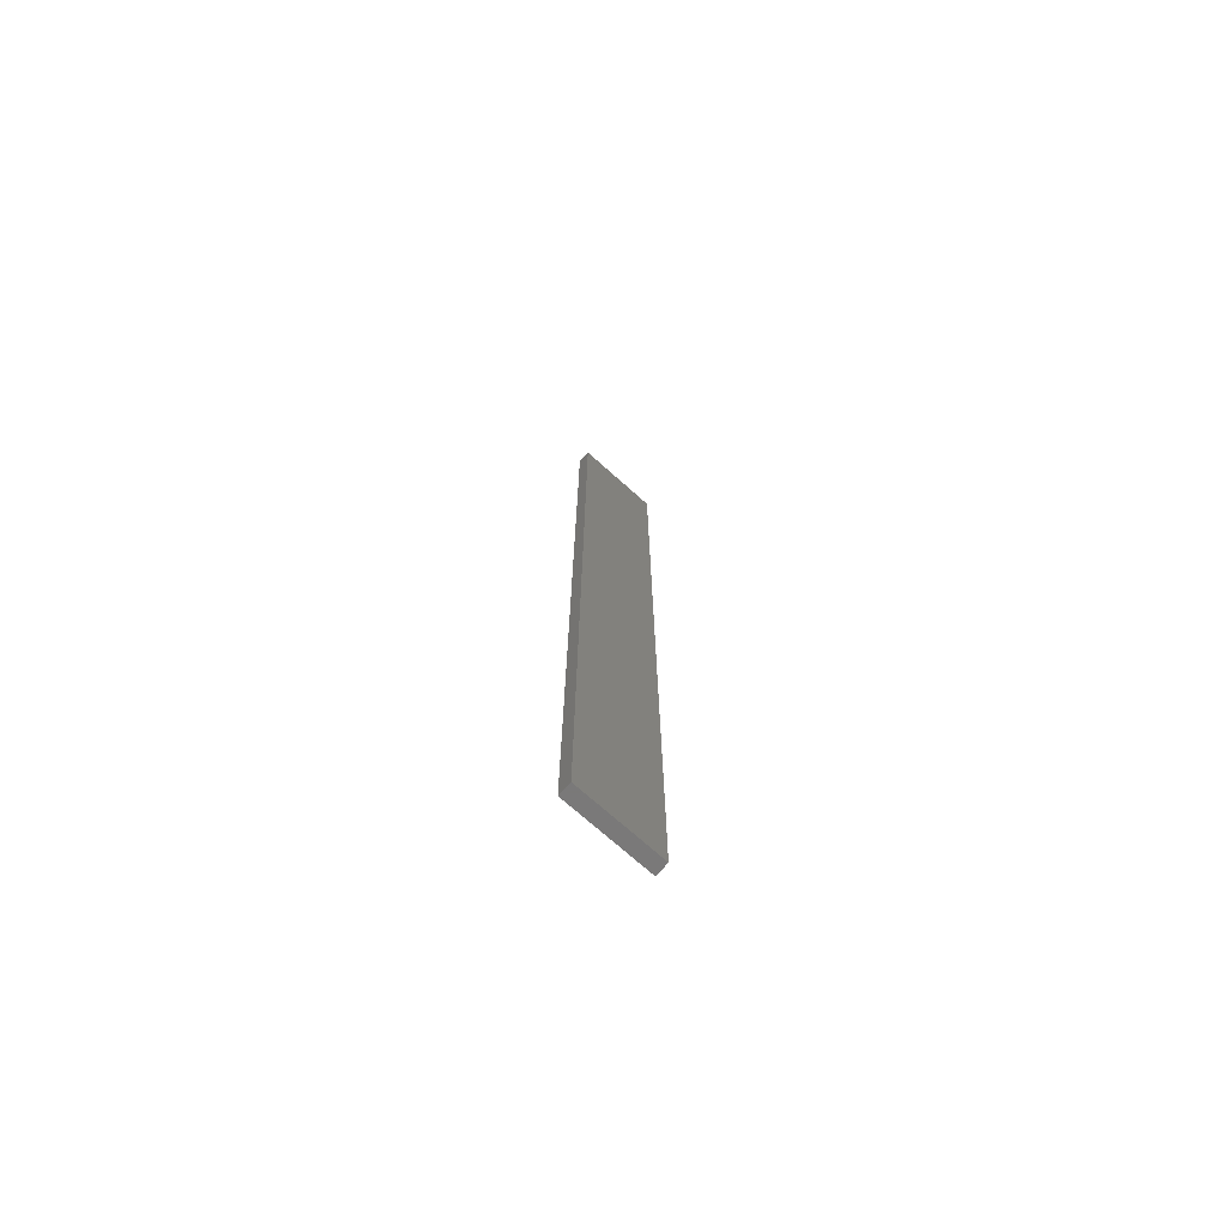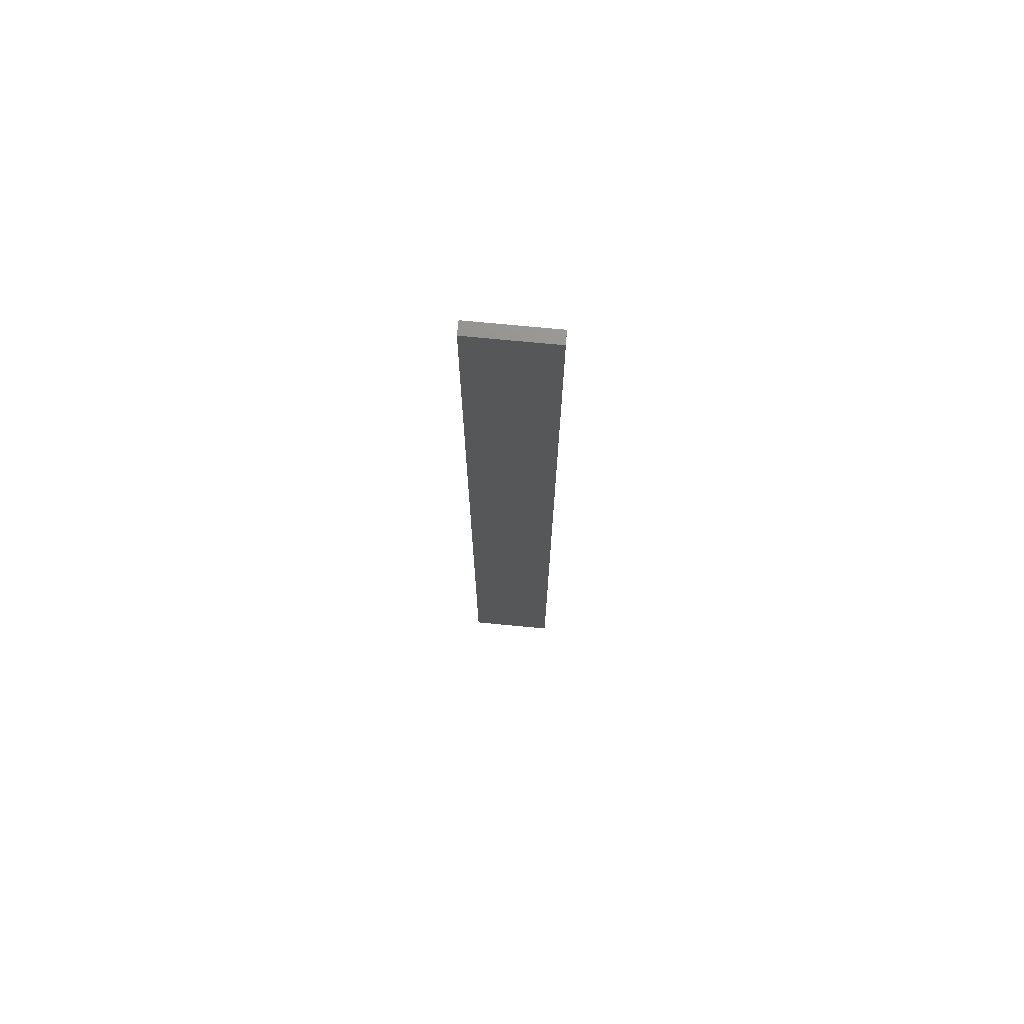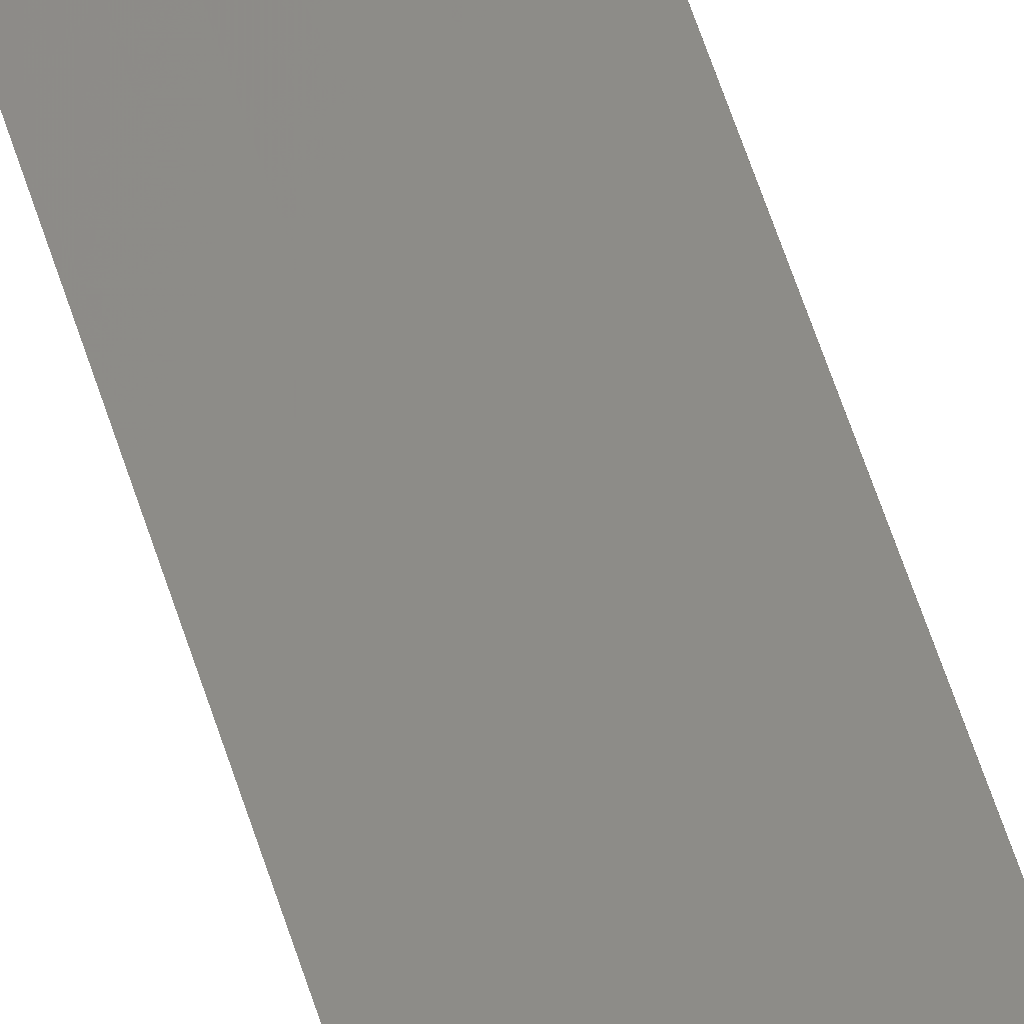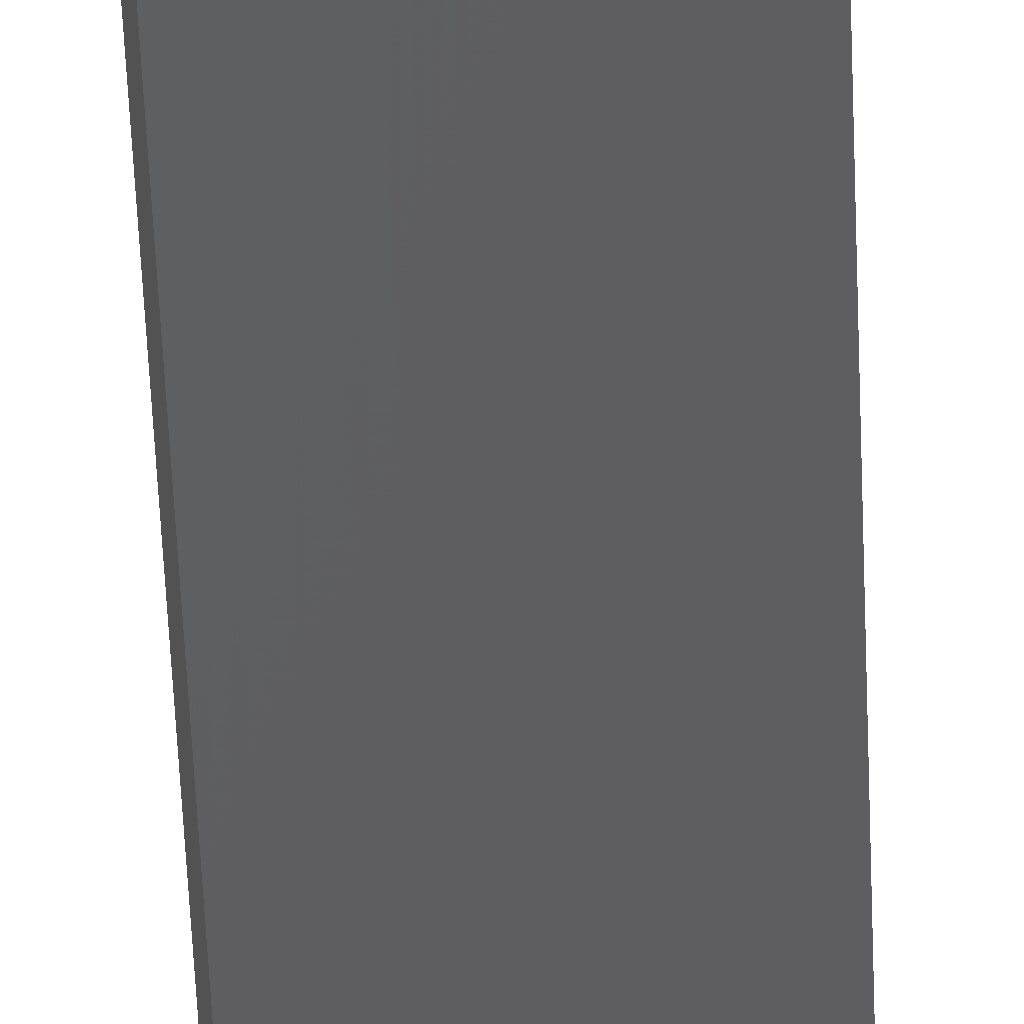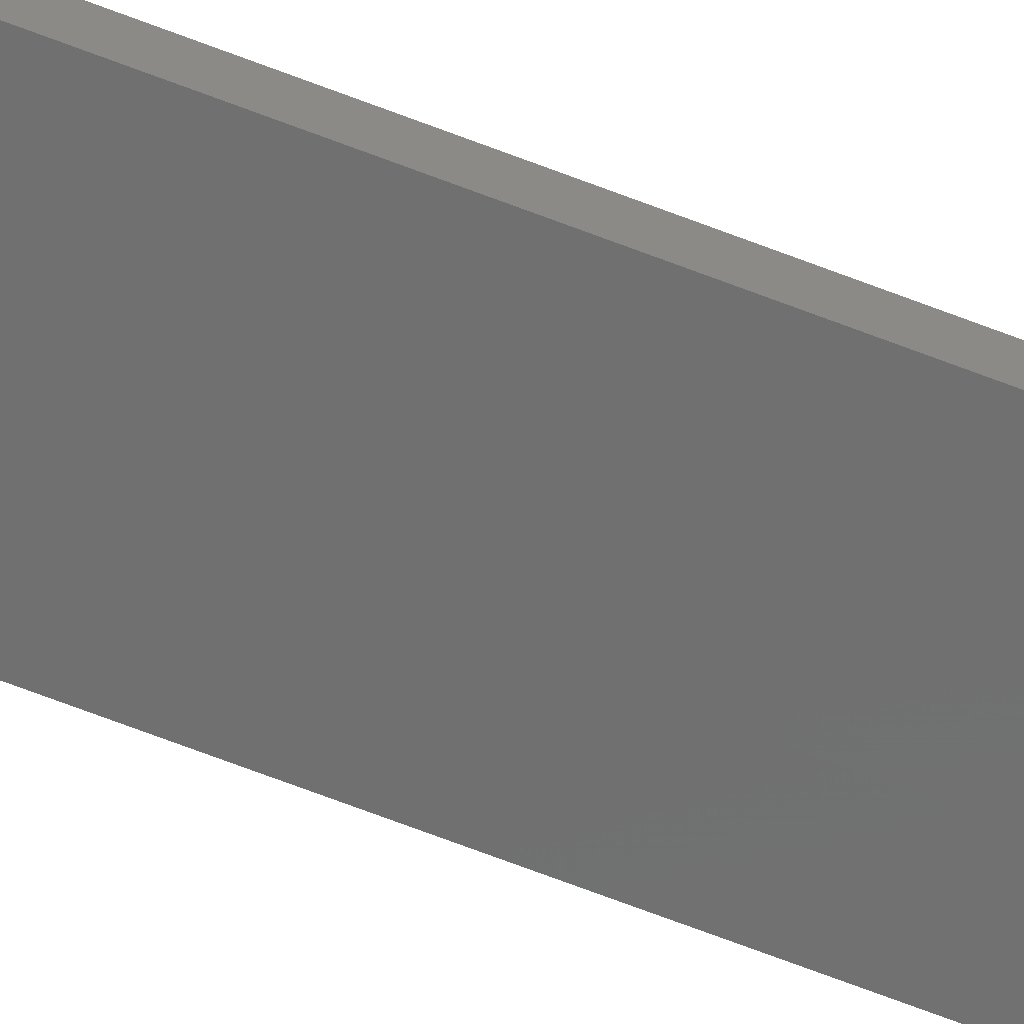
<metadata>
{"format":"stl","ext":"stl","renderer":"f3d","projection":"perspective","resolution":1024,"background":"white","views":[{"elev":-72.6,"azim":-29.7,"up":"+Z"},{"elev":72.7,"azim":17.6,"up":"+Z"},{"elev":57.6,"azim":-17.2,"up":"+Y"},{"elev":-42.1,"azim":1.9,"up":"+Y"},{"elev":-74.0,"azim":-110.5,"up":"+Y"}]}
</metadata>
<code>
# stl→obj: 16 verts, 28 faces
v 19.26 -2.355 -8.809
v 19.15 -2.377 -8.809
v 19.15 -2.377 -12.4
v 19.26 -2.355 -12.4
v 19.37 -2.332 -8.809
v 19.37 -2.332 -12.4
v 19.47 -2.309 -12.4
v 19.47 -2.309 -8.809
v 19.46 -2.26 -8.809
v 19.46 -2.26 -12.4
v 19.14 -2.328 -12.4
v 19.14 -2.328 -8.809
v 19.25 -2.306 -12.4
v 19.25 -2.306 -8.809
v 19.36 -2.283 -8.809
v 19.36 -2.283 -12.4
f 1 2 3
f 1 3 4
f 5 4 6
f 5 6 7
f 5 1 4
f 8 5 7
f 9 8 7
f 9 7 10
f 11 12 13
f 12 14 13
f 13 15 16
f 16 15 10
f 14 15 13
f 15 9 10
f 12 11 3
f 2 12 3
f 15 5 9
f 9 5 8
f 14 1 15
f 15 1 5
f 12 2 14
f 14 2 1
f 16 10 7
f 6 16 7
f 4 13 16
f 4 16 6
f 3 11 13
f 3 13 4

</code>
